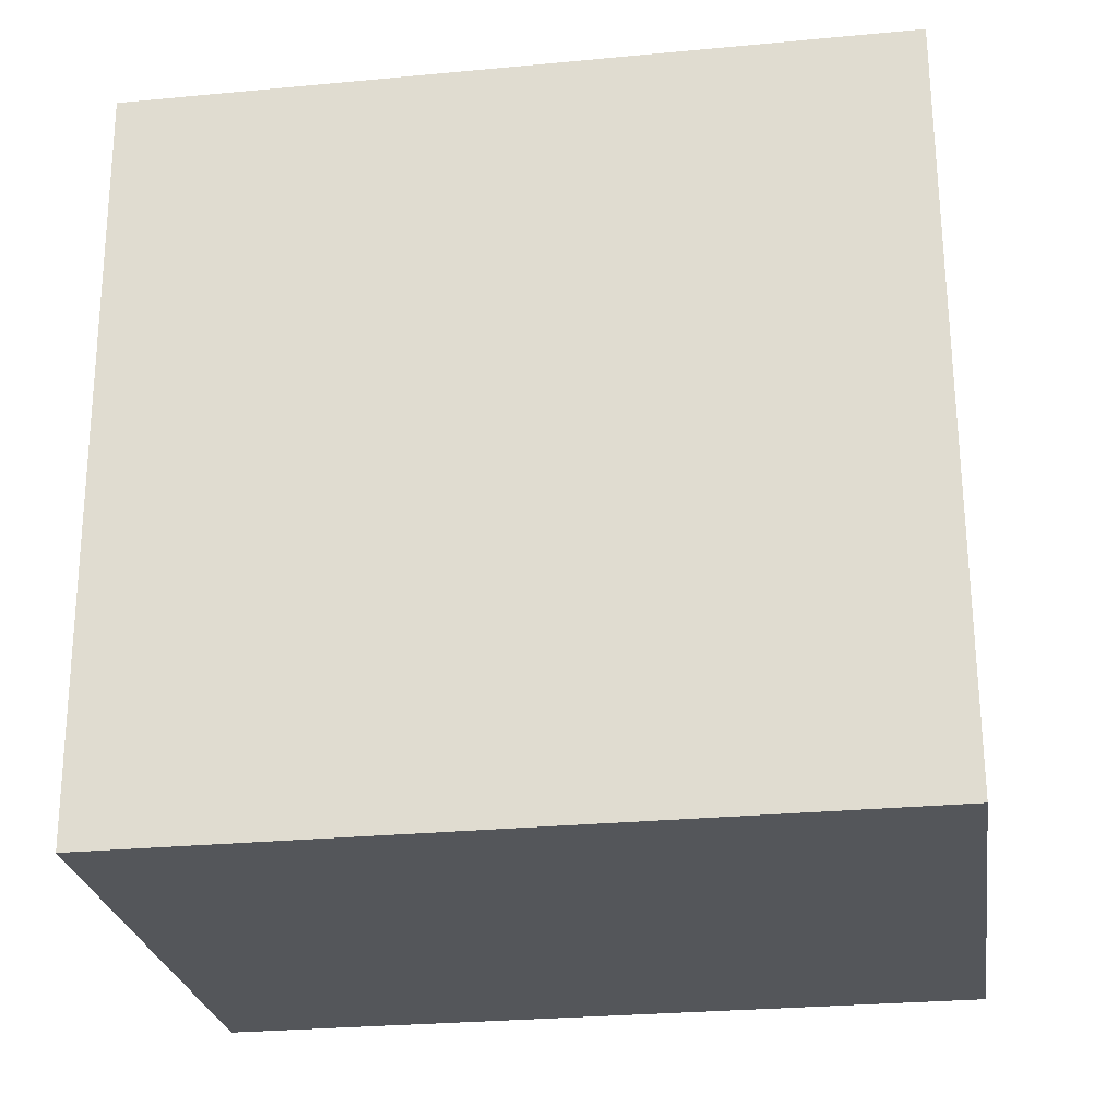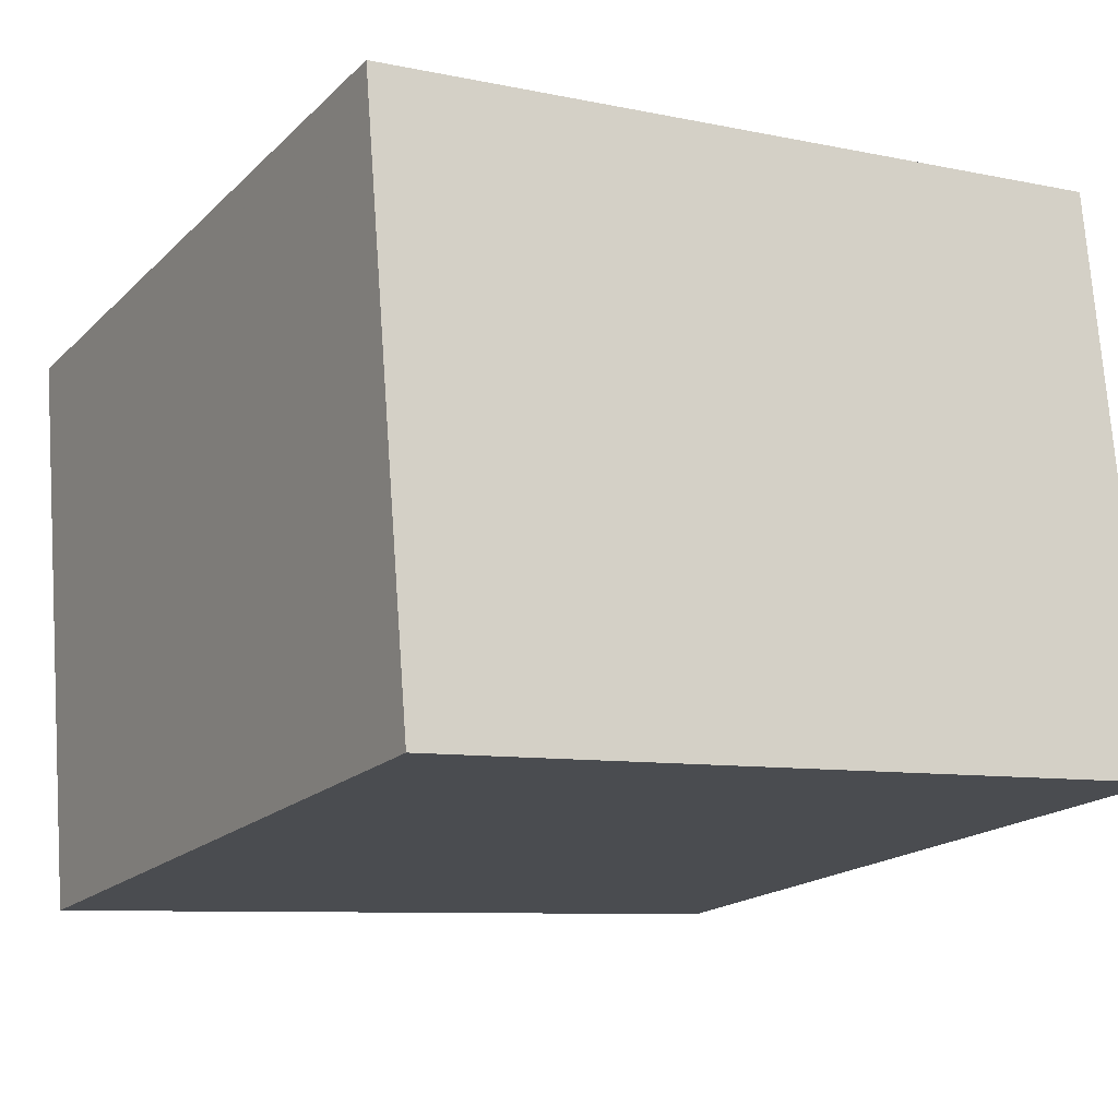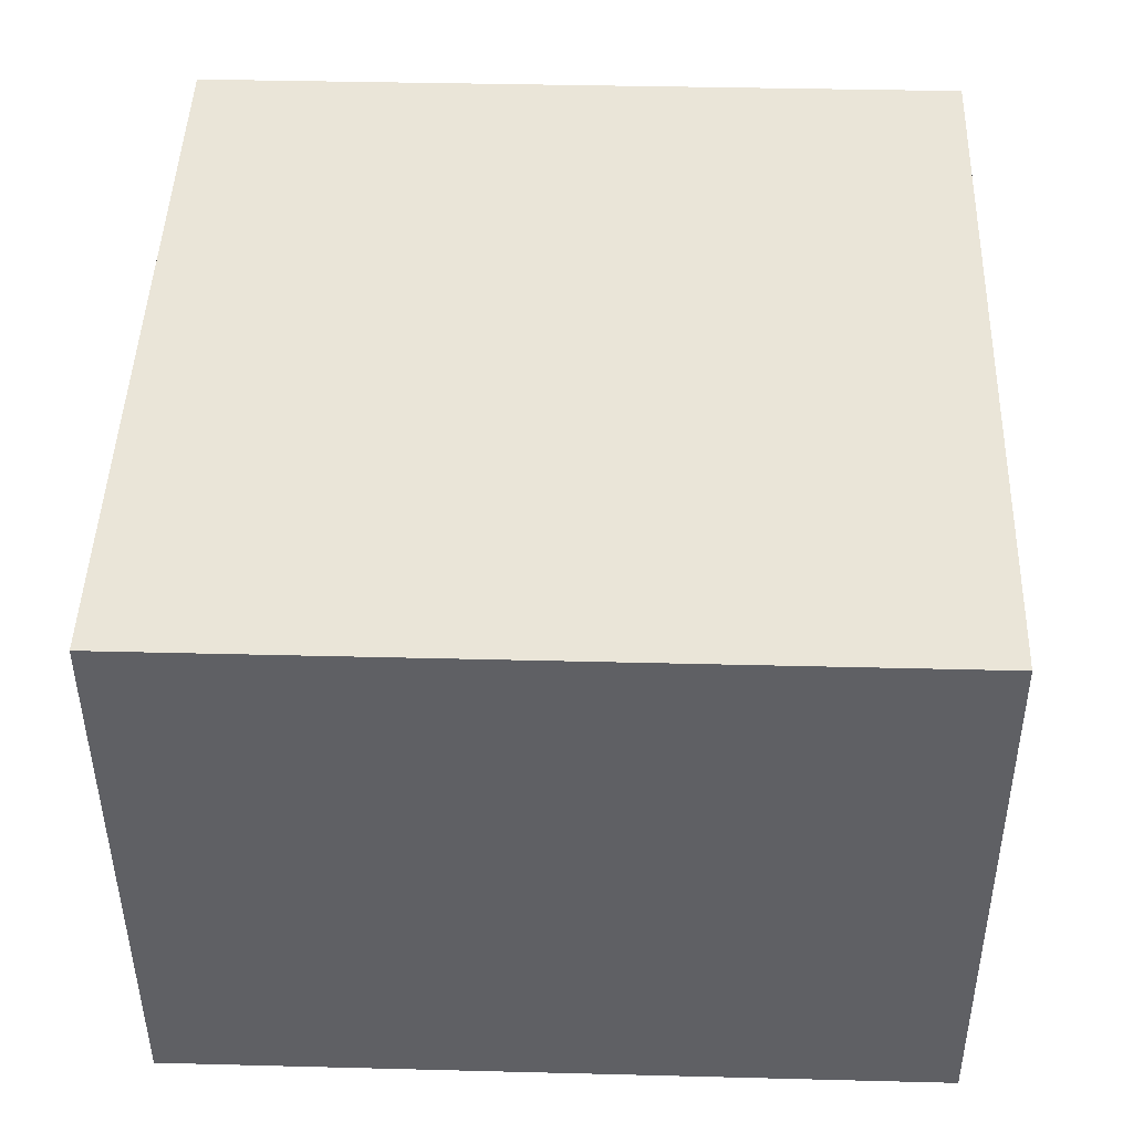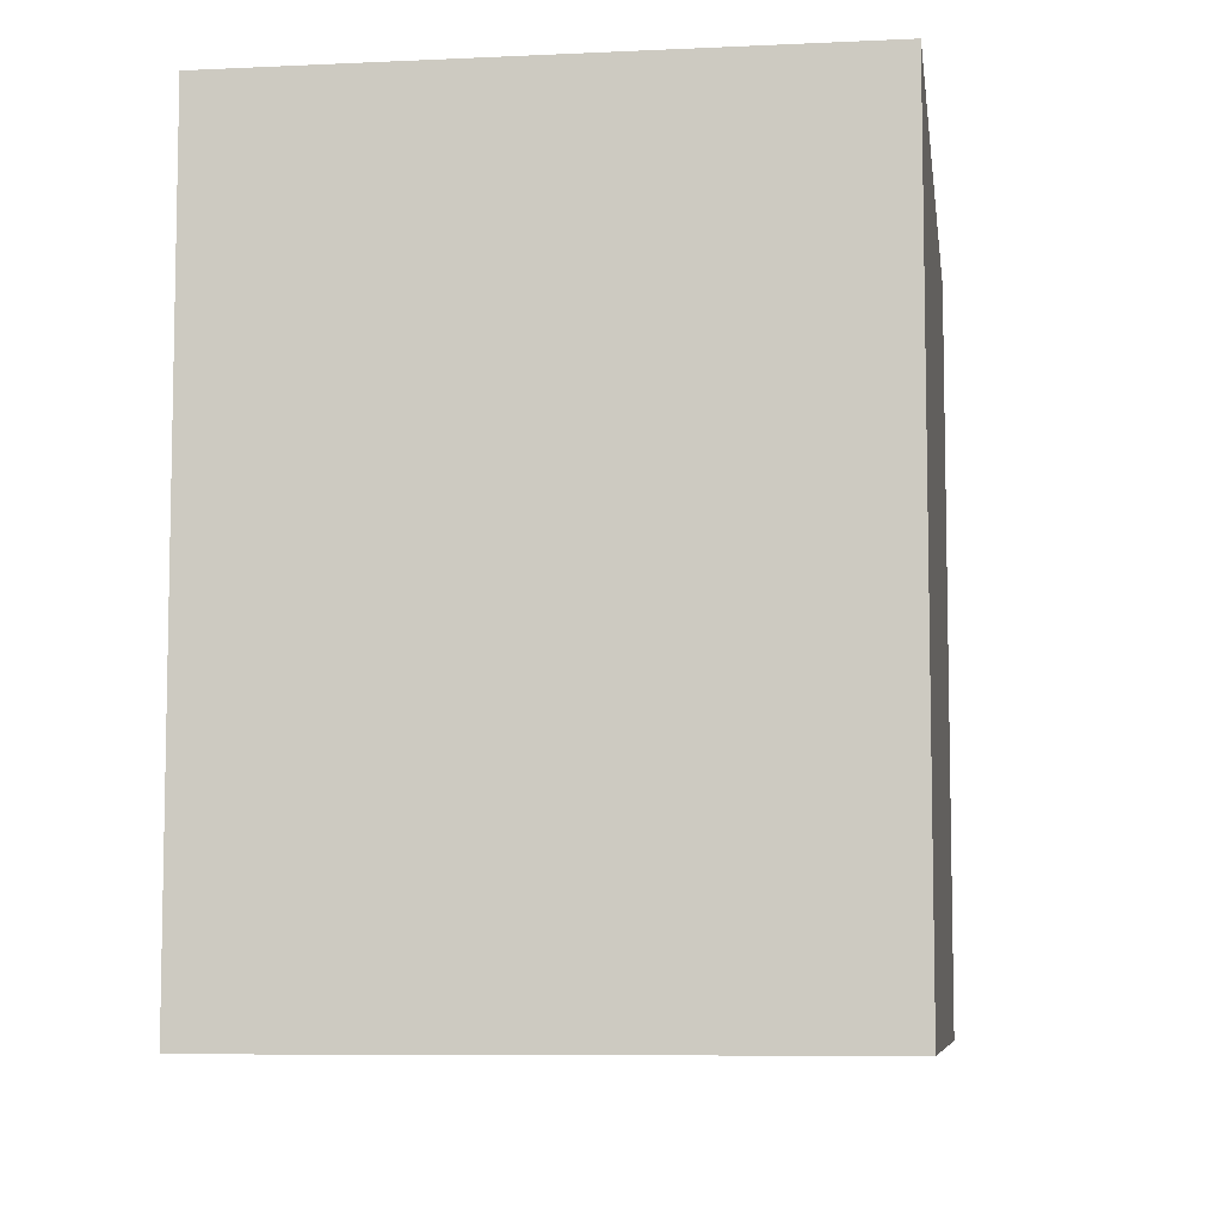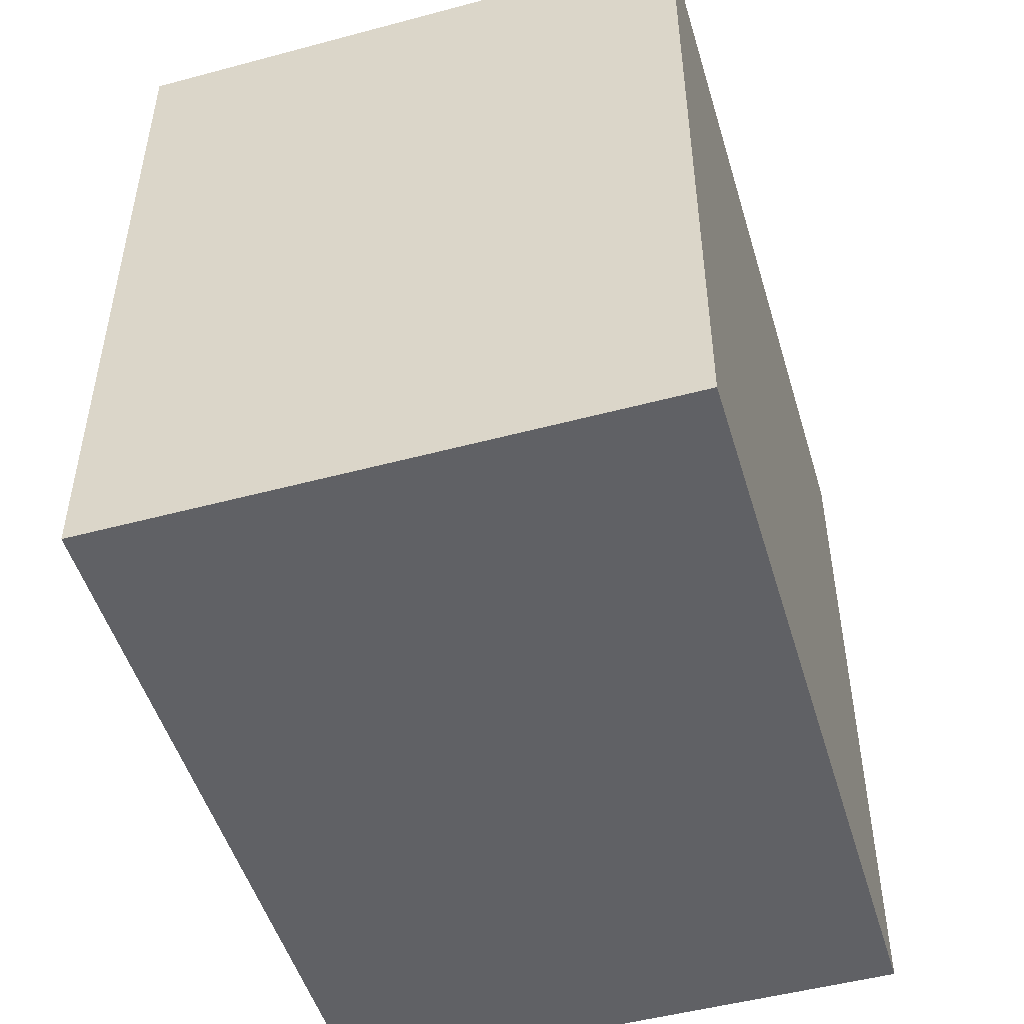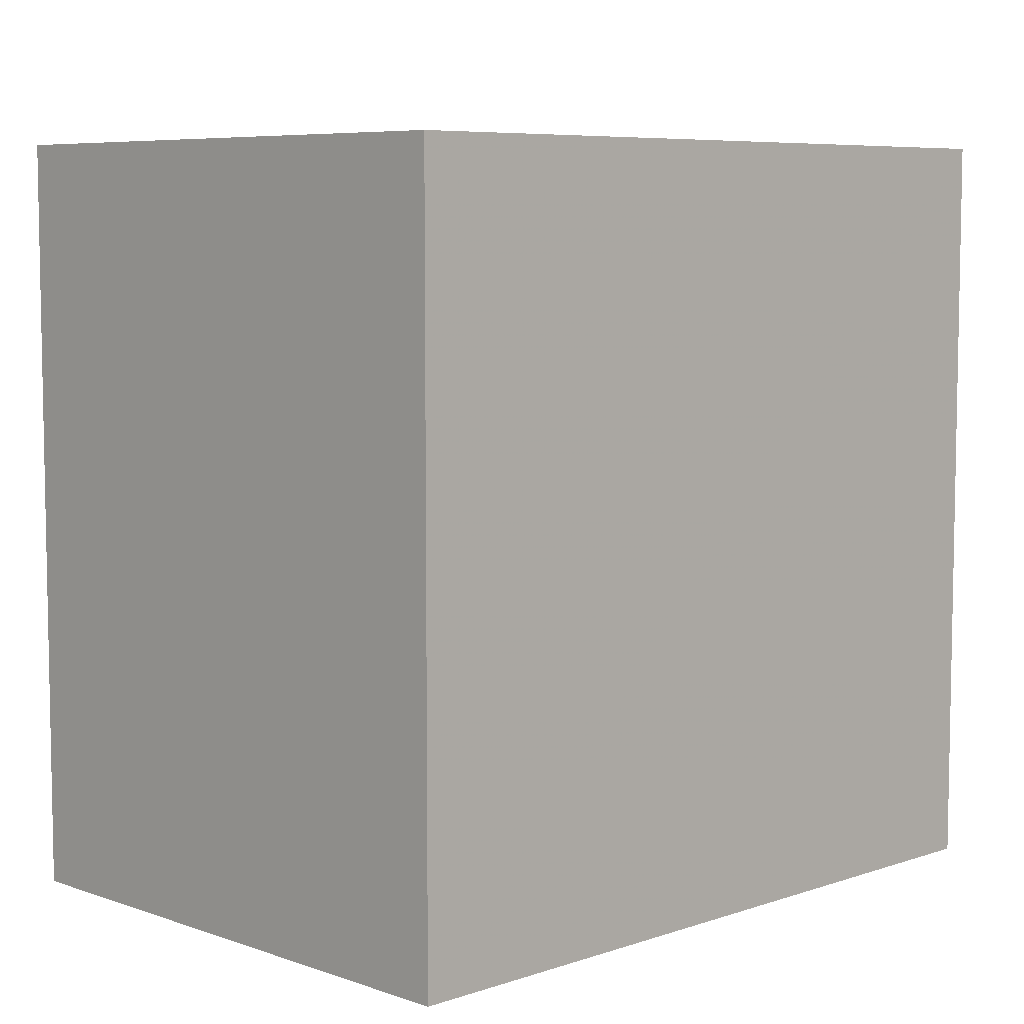
<metadata>
{"format":"obj","ext":"obj","renderer":"f3d","projection":"perspective","resolution":1024,"background":"white","views":[{"elev":64.6,"azim":-0.3,"up":"+Z"},{"elev":-8.3,"azim":59.9,"up":"+Z"},{"elev":37.3,"azim":-88.1,"up":"+Z"},{"elev":-7.6,"azim":89.4,"up":"+Y"},{"elev":-49.9,"azim":-81.8,"up":"+Y"},{"elev":6.8,"azim":127.2,"up":"+Y"}]}
</metadata>
<code>
v -4.993 0.1082 -6.757
v -4.999 0.1082 -6.714
v -4.942 0.1082 -6.706
v -4.936 0.1082 -6.748
v -4.993 0.0519 -6.757
v -4.936 0.0519 -6.748
v -4.942 0.0519 -6.706
v -4.999 0.0519 -6.714
v -4.936 0.0519 -6.748
v -4.993 0.0519 -6.757
v -4.993 0.1082 -6.757
v -4.936 0.1082 -6.748
v -4.942 0.0519 -6.706
v -4.936 0.0519 -6.748
v -4.936 0.1082 -6.748
v -4.942 0.1082 -6.706
v -4.999 0.0519 -6.714
v -4.942 0.0519 -6.706
v -4.942 0.1082 -6.706
v -4.999 0.1082 -6.714
v -4.993 0.0519 -6.757
v -4.999 0.0519 -6.714
v -4.999 0.1082 -6.714
v -4.993 0.1082 -6.757
f 1 2 3
f 1 3 4
f 5 6 7
f 5 7 8
f 9 10 11
f 9 11 12
f 13 14 15
f 13 15 16
f 17 18 19
f 17 19 20
f 21 22 23
f 21 23 24

</code>
